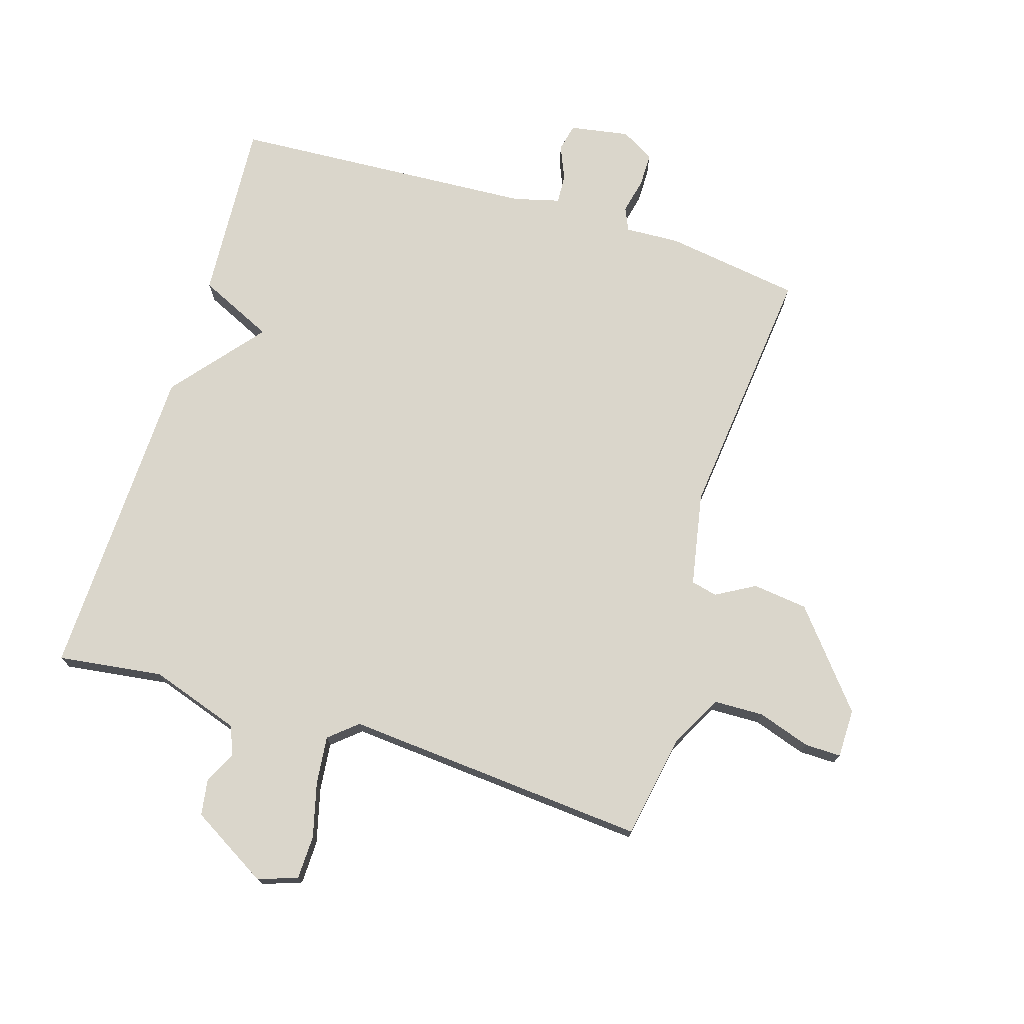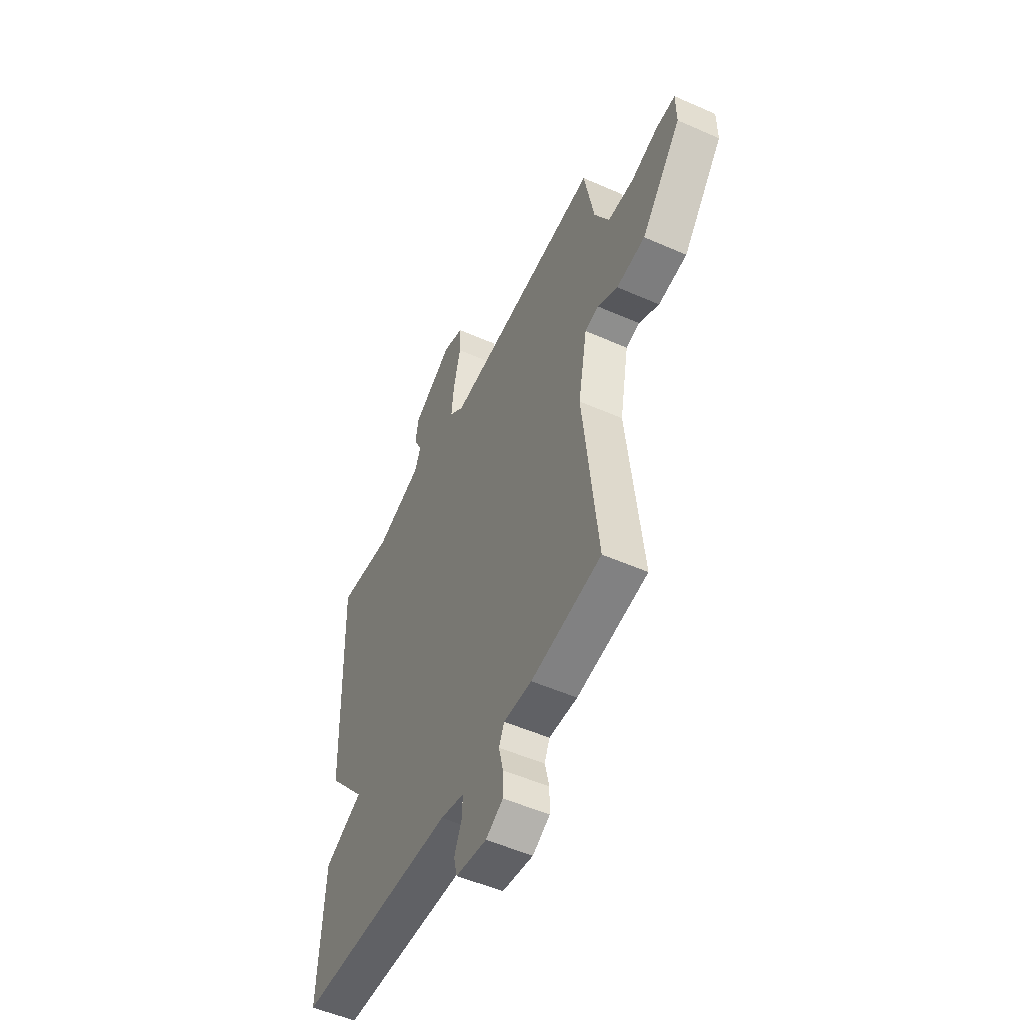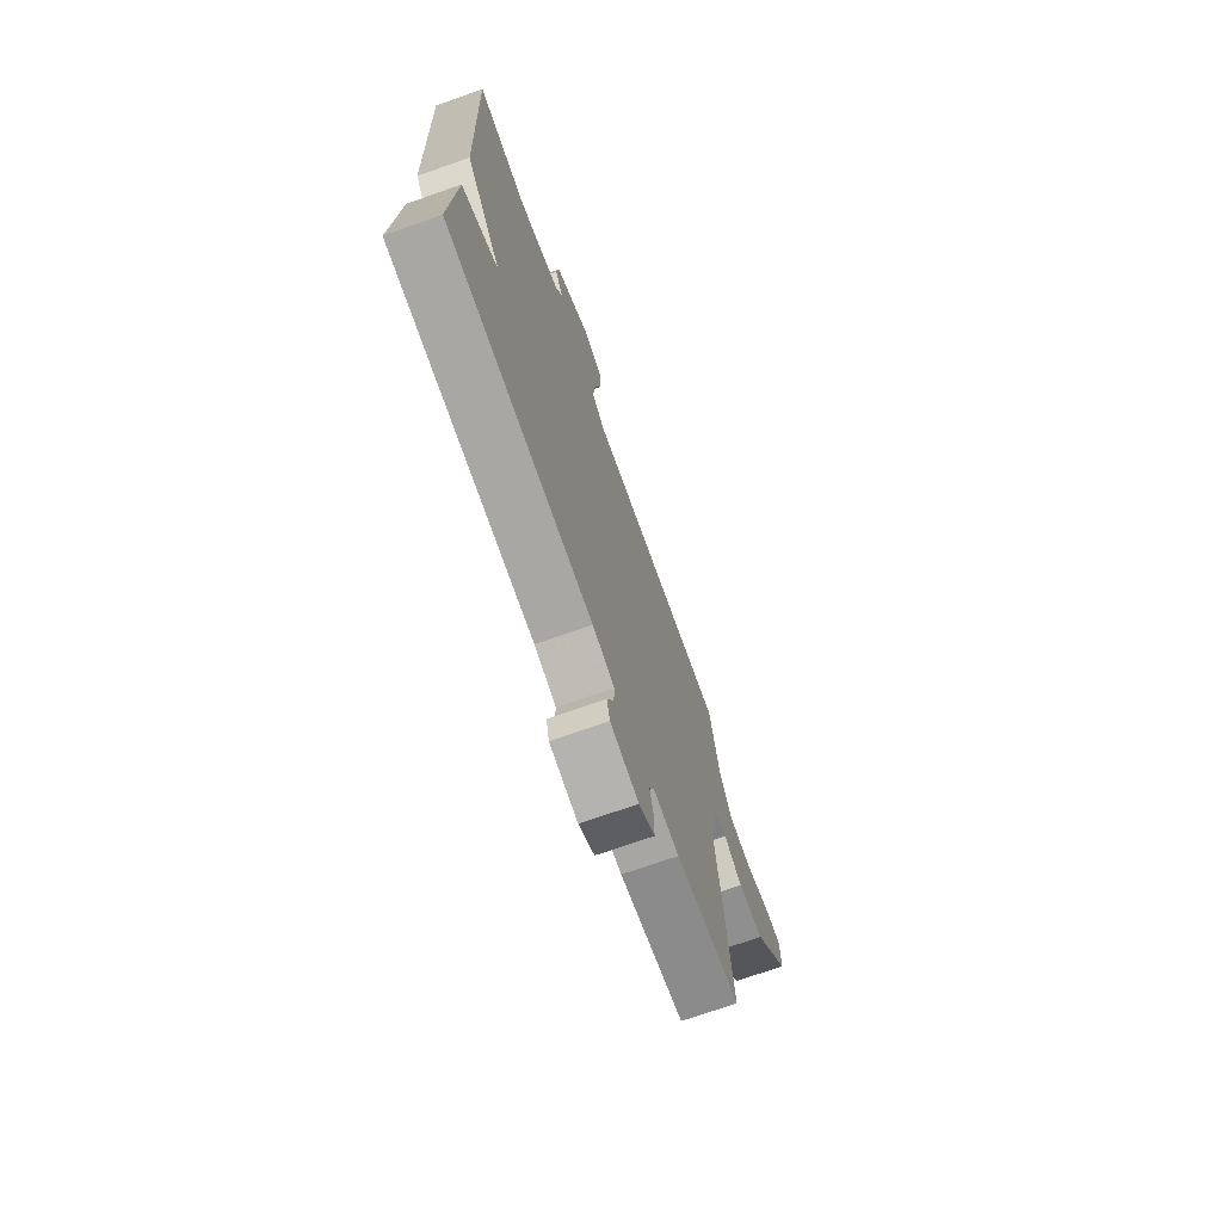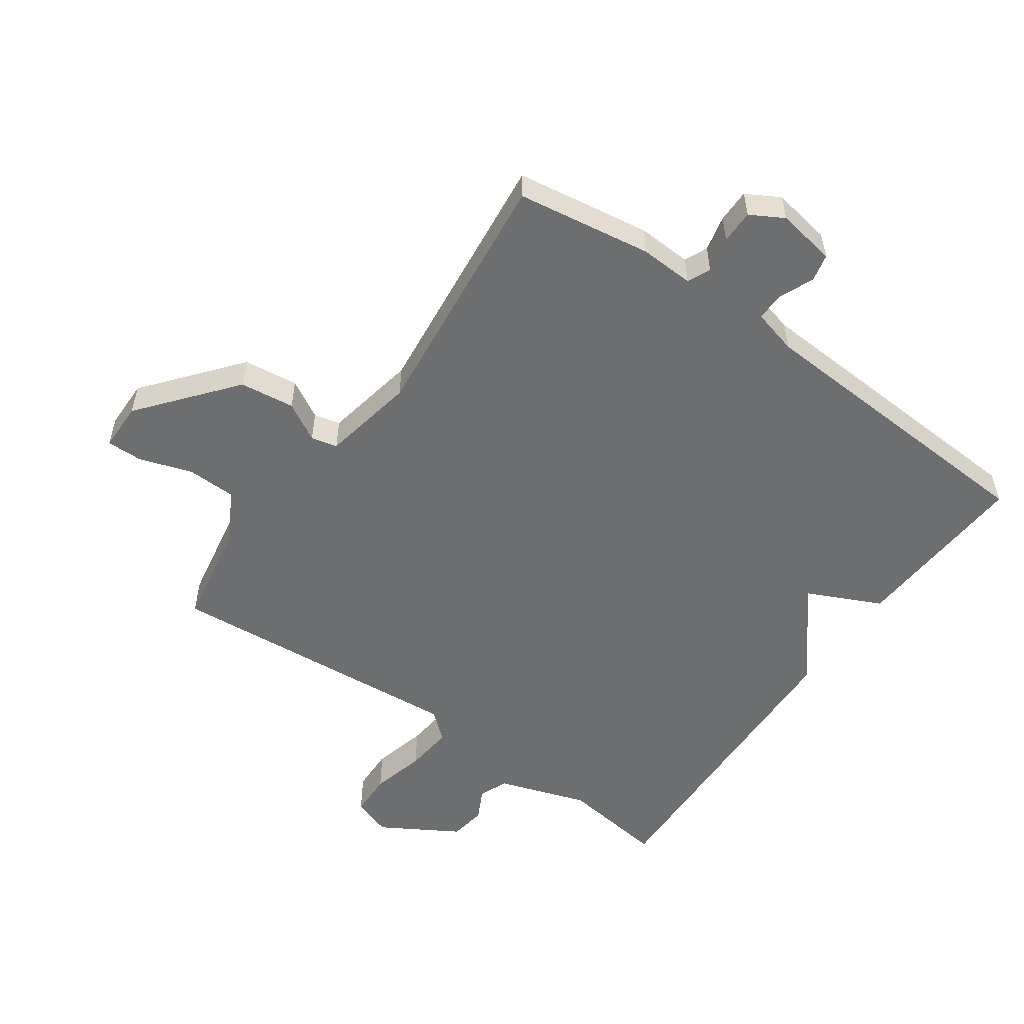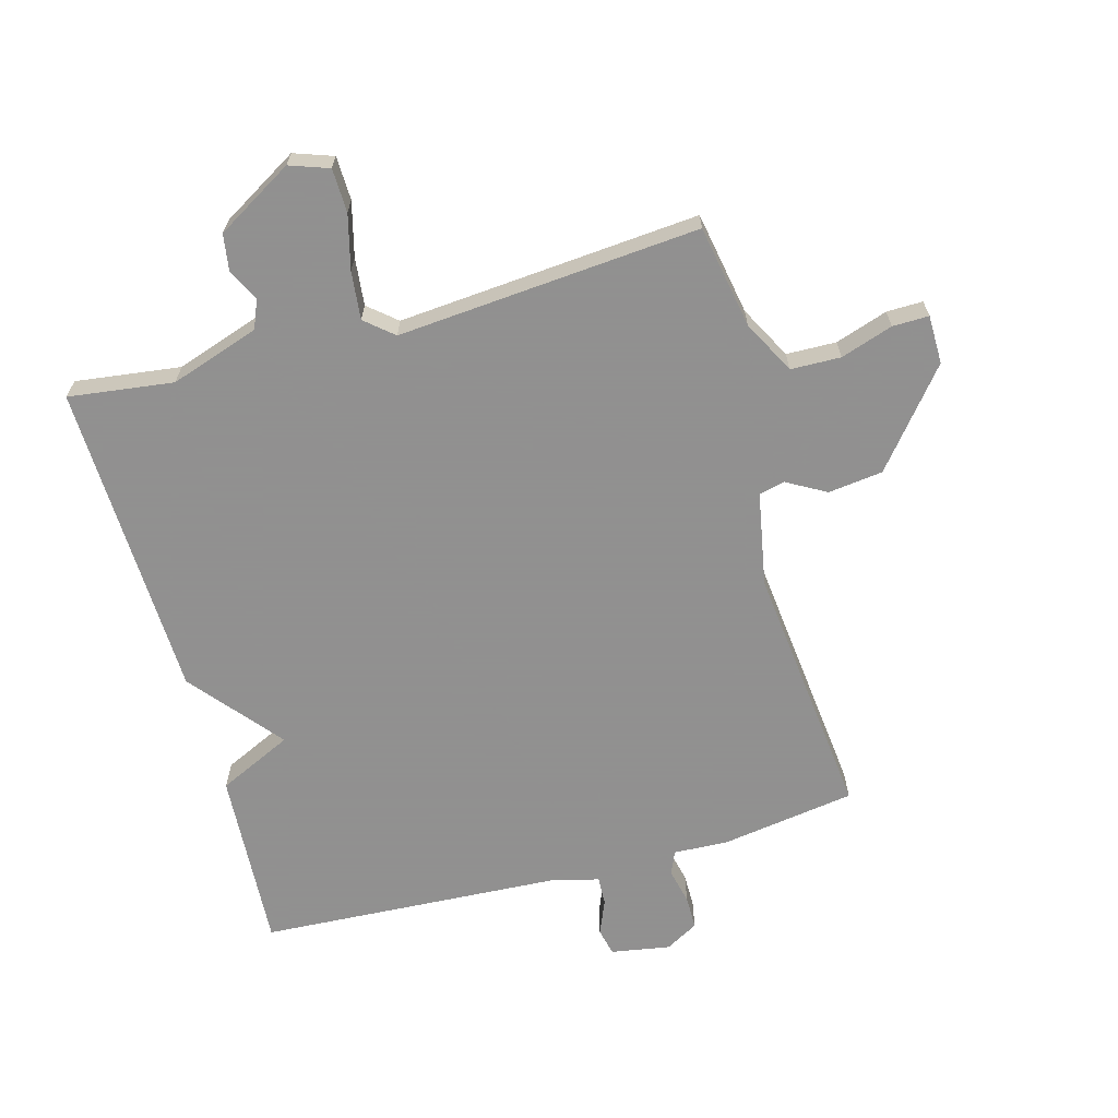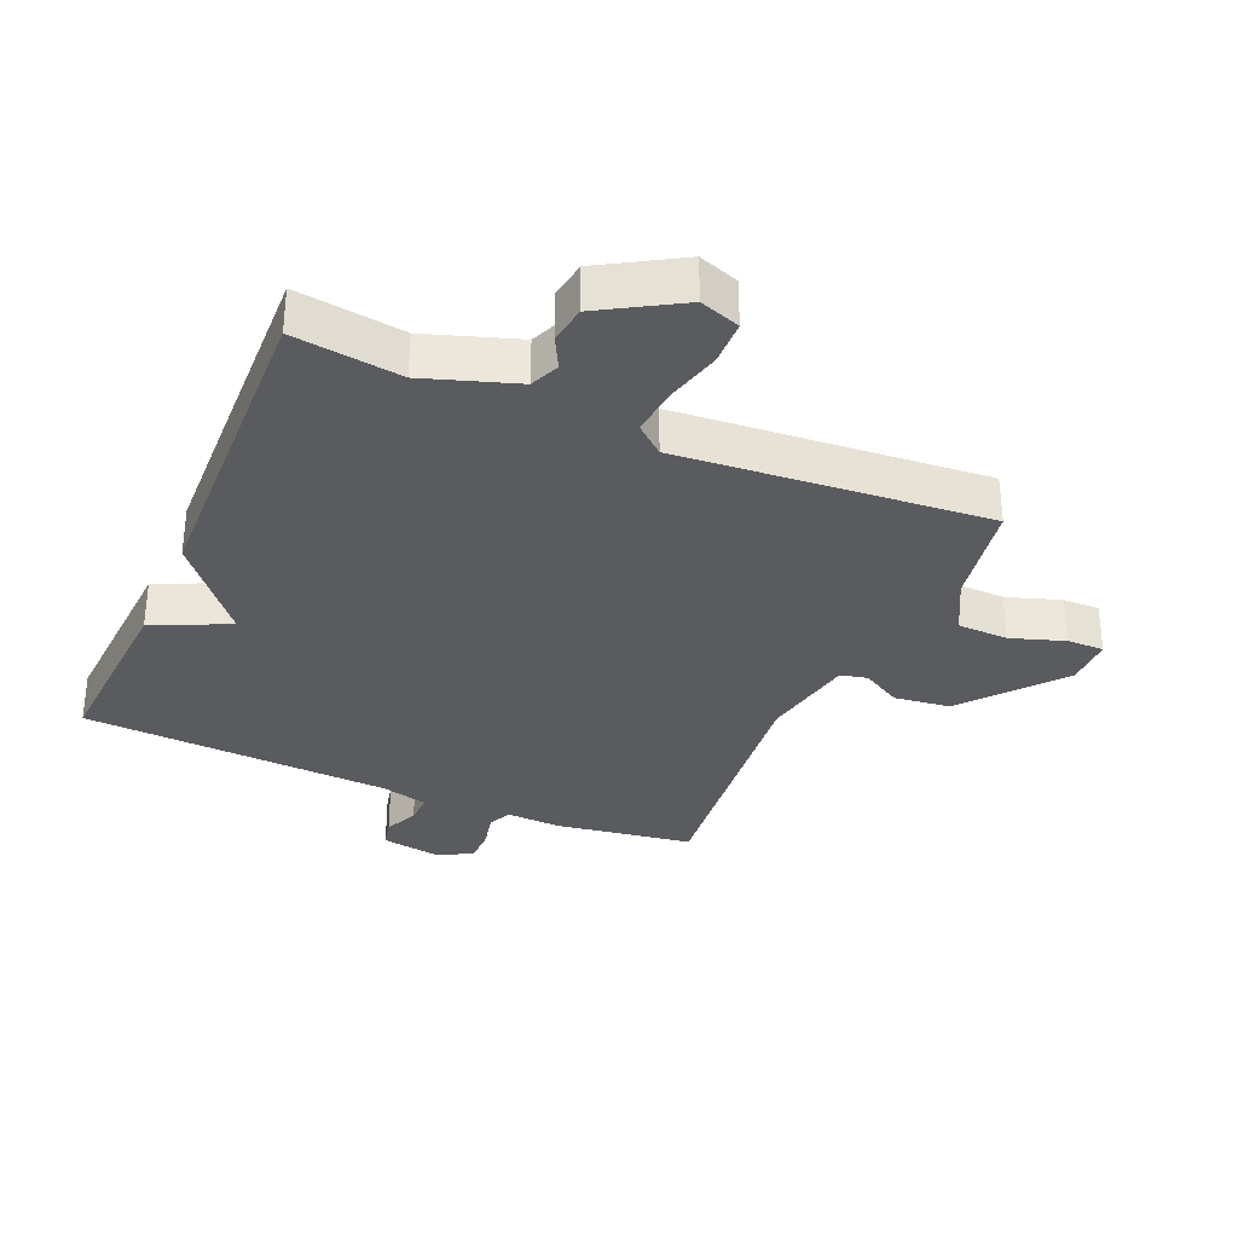
<metadata>
{"format":"obj","ext":"obj","renderer":"f3d","projection":"perspective","resolution":1024,"background":"white","views":[{"elev":74.0,"azim":17.0,"up":"+Y"},{"elev":-52.4,"azim":64.6,"up":"+Z"},{"elev":-71.9,"azim":-70.6,"up":"+Z"},{"elev":-54.2,"azim":144.7,"up":"+Y"},{"elev":-65.8,"azim":15.4,"up":"+Y"},{"elev":-32.5,"azim":-23.5,"up":"+Y"}]}
</metadata>
<code>
v -0.5 0.07 0.5
v -0.332 0.07 0.478
v -0.189 0.07 0.526
v -0.17 0.07 0.572
v -0.196 0.07 0.622
v -0.187 0.07 0.681
v -0.064 0.07 0.754
v -0.001 0.07 0.732
v 0.001 0.07 0.662
v -0.021 0.07 0.575
v -0.029 0.07 0.498
v 0.016 0.07 0.46
v 0.5 0.07 0.5
v 0.53 0.07 0.335
v 0.575 0.07 0.25
v 0.655 0.07 0.248
v 0.739 0.07 0.276
v 0.797 0.07 0.277
v 0.798 0.07 0.199
v 0.675 0.07 0.048
v 0.587 0.07 0.037
v 0.525 0.07 0.072
v 0.483 0.07 0.062
v 0.455 0.07 -0.088
v 0.5 0.07 -0.5
v 0.284 0.07 -0.533
v 0.197 0.07 -0.529
v 0.181 0.07 -0.566
v 0.194 0.07 -0.623
v 0.194 0.07 -0.677
v 0.141 0.07 -0.707
v 0.046 0.07 -0.691
v 0.036 0.07 -0.647
v 0.059 0.07 -0.592
v 0.061 0.07 -0.546
v -0.012 0.07 -0.527
v -0.5 0.07 -0.5
v -0.483 0.07 -0.21
v -0.364 0.07 -0.154
v -0.483 0.07 -0.01
v -0.5 0 0.5
v -0.332 0 0.478
v -0.189 0 0.526
v -0.17 0 0.572
v -0.196 0 0.622
v -0.187 0 0.681
v -0.064 0 0.754
v -0.001 0 0.732
v 0.001 0 0.662
v -0.021 0 0.575
v -0.029 0 0.498
v 0.016 0 0.46
v 0.5 0 0.5
v 0.53 0 0.335
v 0.575 0 0.25
v 0.655 0 0.248
v 0.739 0 0.276
v 0.797 0 0.277
v 0.798 0 0.199
v 0.675 0 0.048
v 0.587 0 0.037
v 0.525 0 0.072
v 0.483 0 0.062
v 0.455 0 -0.088
v 0.5 0 -0.5
v 0.284 0 -0.533
v 0.197 0 -0.529
v 0.181 0 -0.566
v 0.194 0 -0.623
v 0.194 0 -0.677
v 0.141 0 -0.707
v 0.046 0 -0.691
v 0.036 0 -0.647
v 0.059 0 -0.592
v 0.061 0 -0.546
v -0.012 0 -0.527
v -0.5 0 -0.5
v -0.483 0 -0.21
v -0.364 0 -0.154
v -0.483 0 -0.01
f 39 40 1 2
f 36 37 38 39
f 39 2 3
f 36 39 3
f 35 36 3
f 32 33 34
f 31 32 34
f 30 31 34
f 29 30 34
f 28 29 34
f 27 28 34 35
f 24 25 26 27
f 35 3 4
f 27 35 4
f 24 27 4
f 23 24 4
f 20 21 22
f 19 20 22
f 18 19 22
f 17 18 22
f 16 17 22
f 15 16 22 23
f 14 15 23
f 12 13 14 23
f 23 4 5
f 12 23 5
f 11 12 5
f 8 9 10
f 7 8 10
f 6 7 10
f 5 6 10
f 5 10 11
f 42 41 80 79
f 79 78 77 76
f 43 42 79
f 43 79 76
f 43 76 75
f 74 73 72
f 74 72 71
f 74 71 70
f 74 70 69
f 74 69 68
f 75 74 68 67
f 67 66 65 64
f 44 43 75
f 44 75 67
f 44 67 64
f 44 64 63
f 62 61 60
f 62 60 59
f 62 59 58
f 62 58 57
f 62 57 56
f 63 62 56 55
f 63 55 54
f 63 54 53 52
f 45 44 63
f 45 63 52
f 45 52 51
f 50 49 48
f 50 48 47
f 50 47 46
f 50 46 45
f 51 50 45
f 1 41 42 2
f 2 42 43 3
f 3 43 44 4
f 4 44 45 5
f 5 45 46 6
f 6 46 47 7
f 7 47 48 8
f 8 48 49 9
f 9 49 50 10
f 10 50 51 11
f 11 51 52 12
f 12 52 53 13
f 13 53 54 14
f 14 54 55 15
f 15 55 56 16
f 16 56 57 17
f 17 57 58 18
f 18 58 59 19
f 19 59 60 20
f 20 60 61 21
f 21 61 62 22
f 22 62 63 23
f 23 63 64 24
f 24 64 65 25
f 25 65 66 26
f 26 66 67 27
f 27 67 68 28
f 28 68 69 29
f 29 69 70 30
f 30 70 71 31
f 31 71 72 32
f 32 72 73 33
f 33 73 74 34
f 34 74 75 35
f 35 75 76 36
f 36 76 77 37
f 37 77 78 38
f 38 78 79 39
f 39 79 80 40
f 40 80 41 1

</code>
